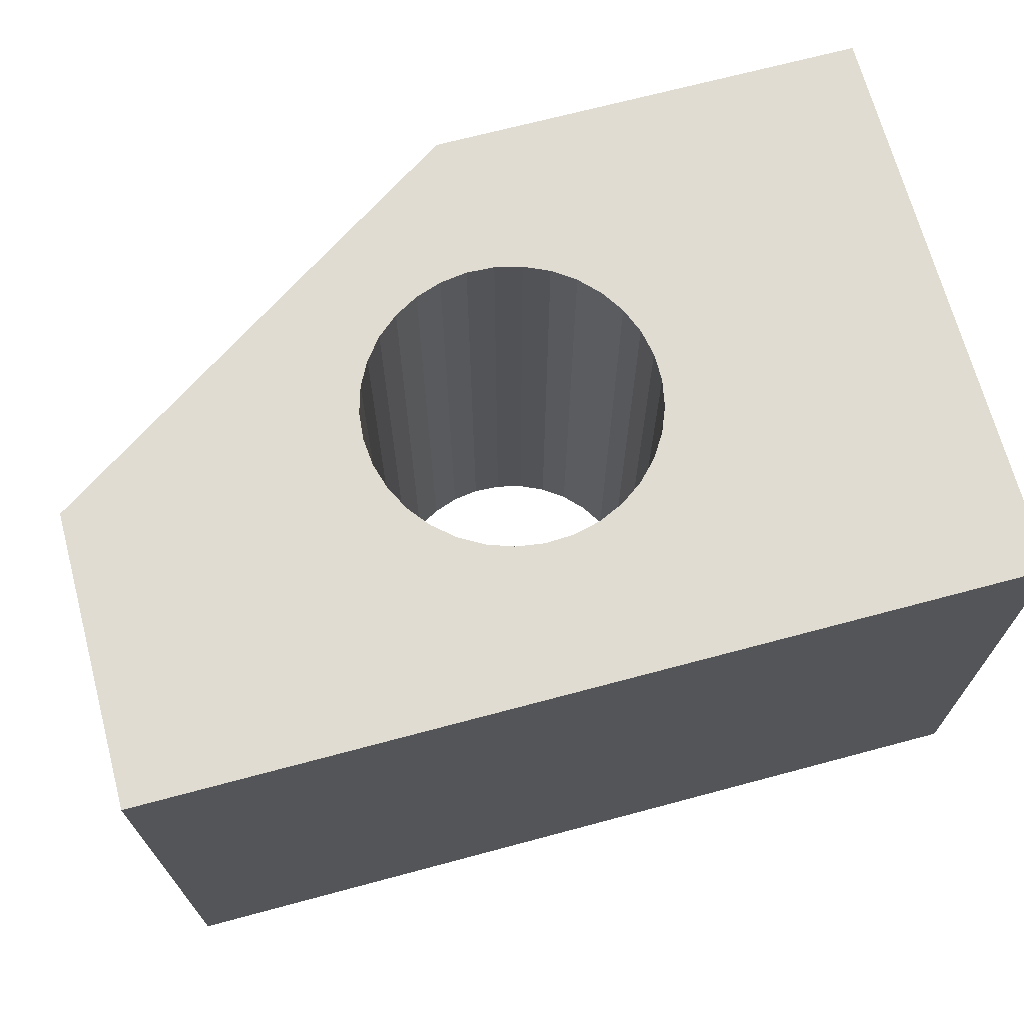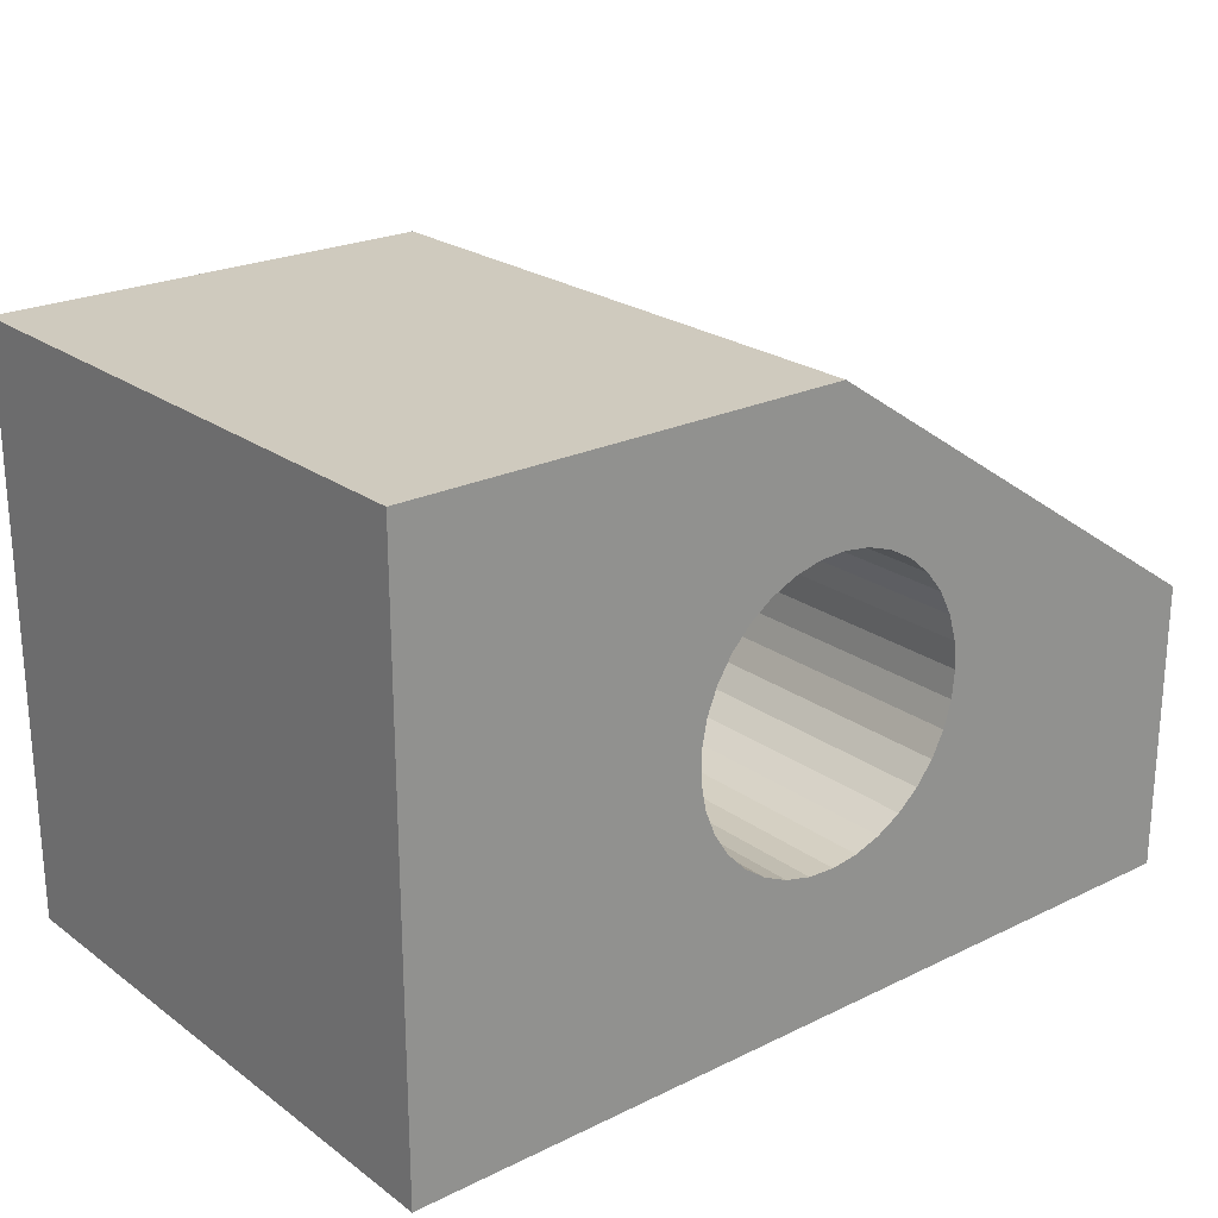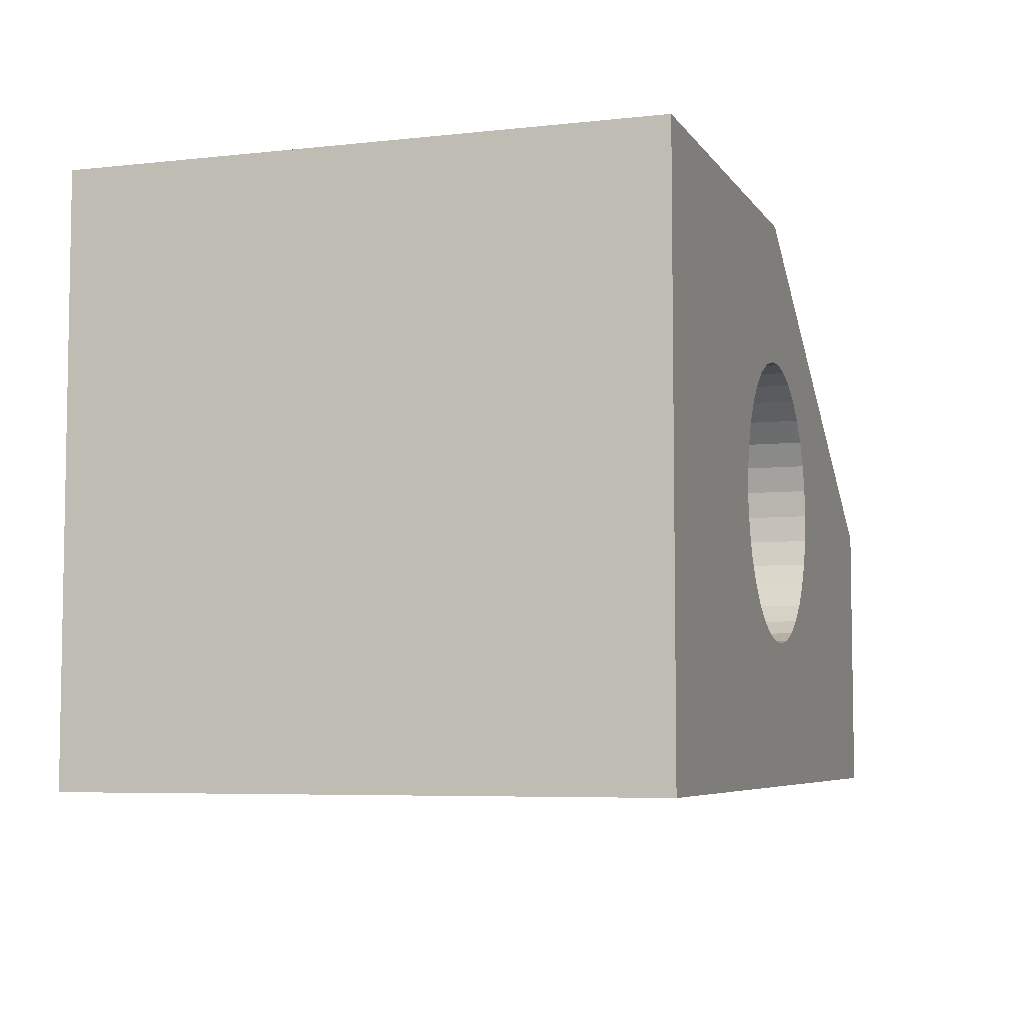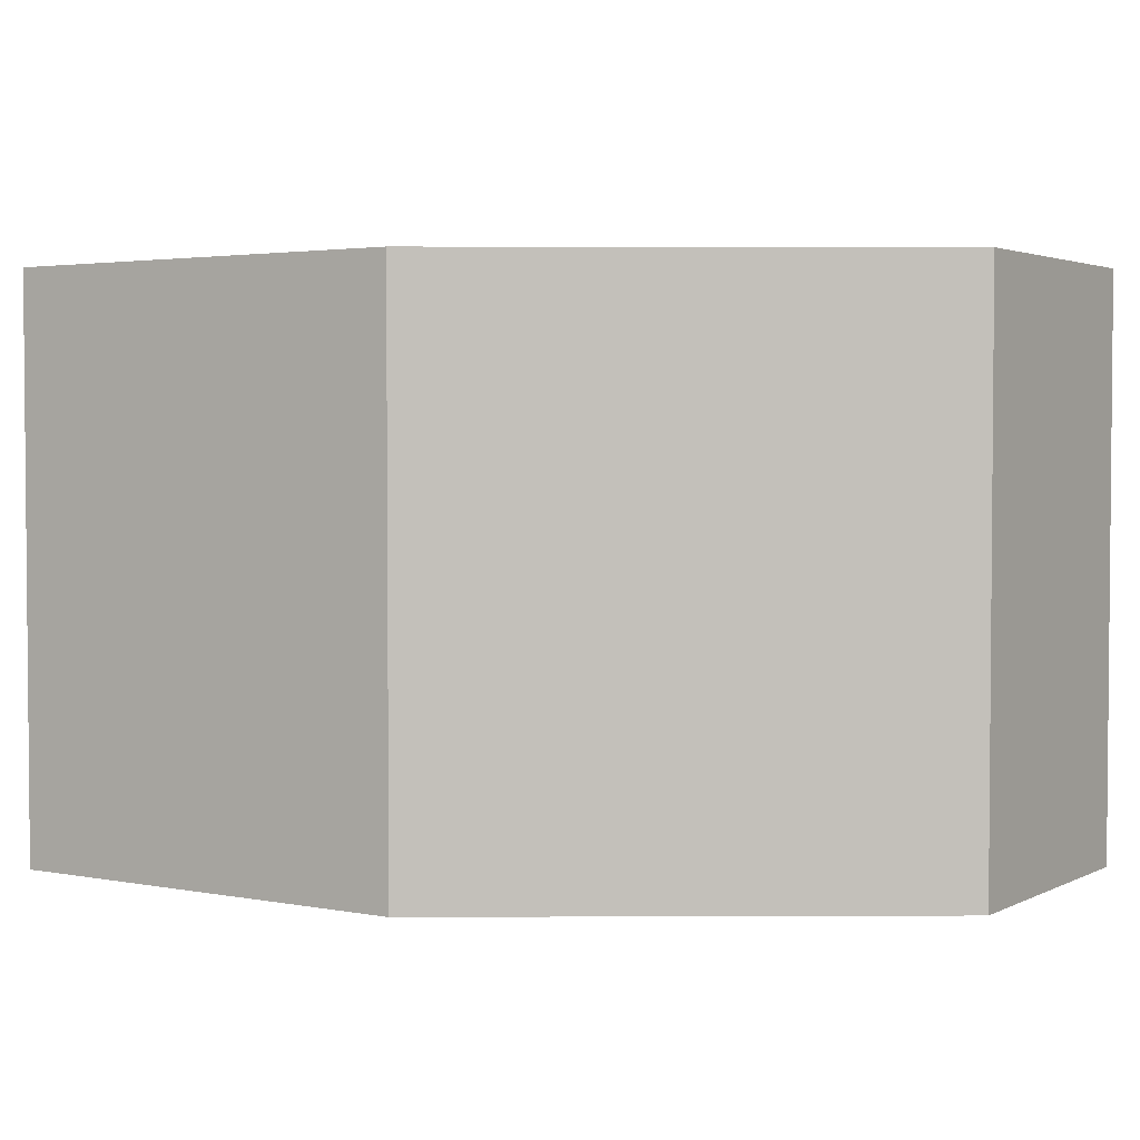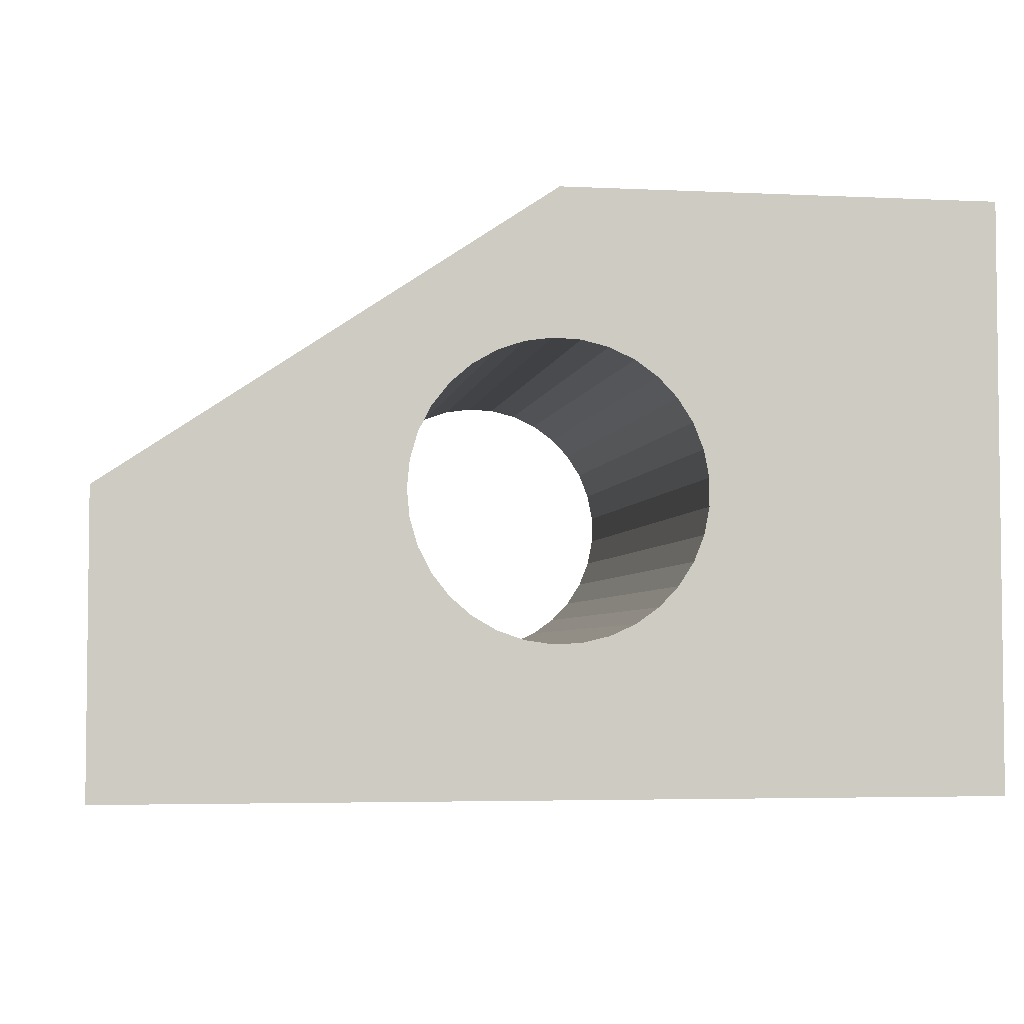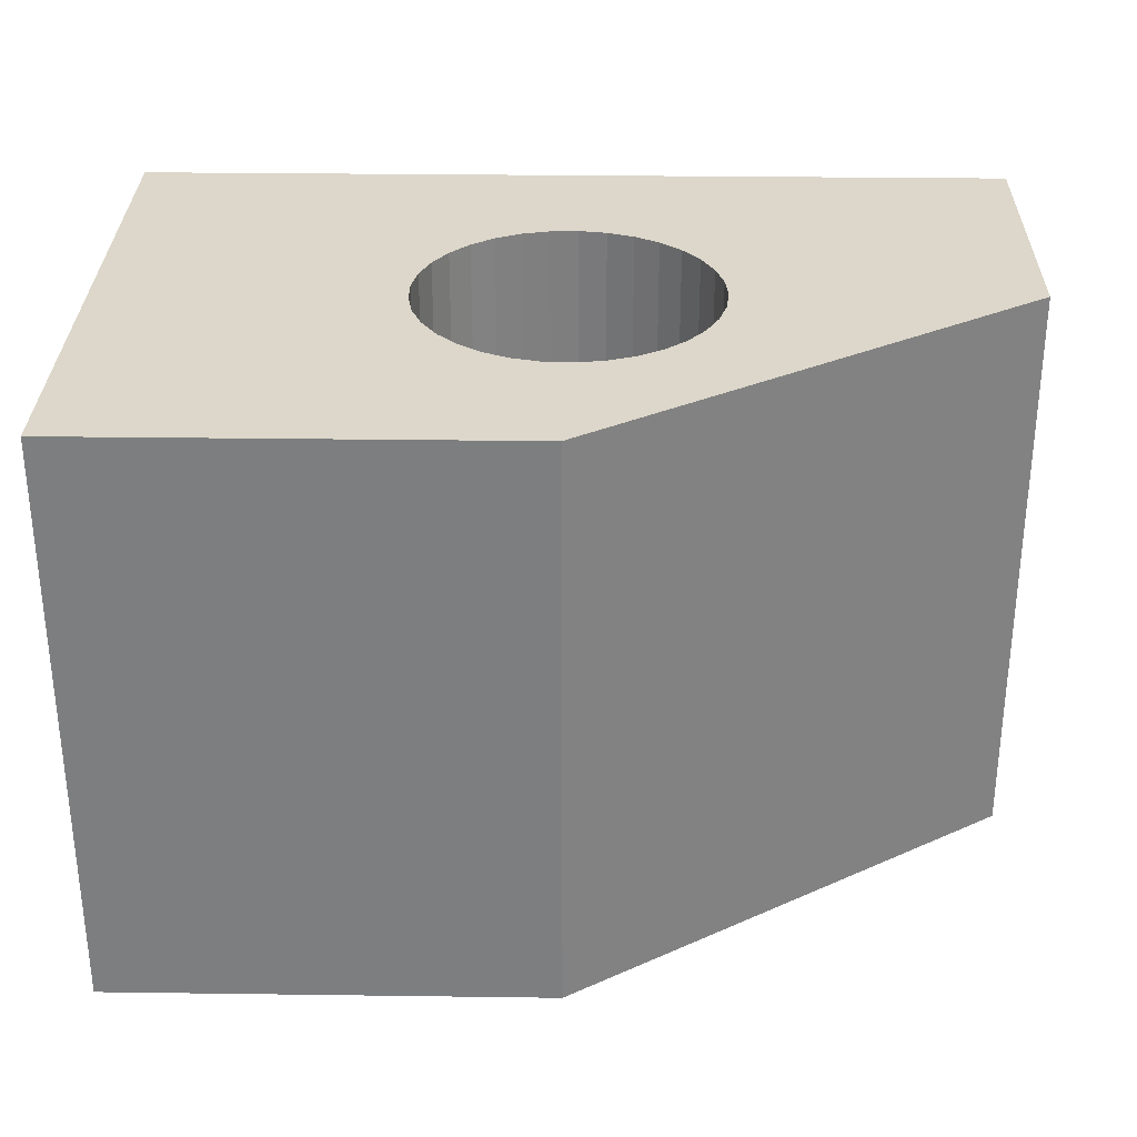
<metadata>
{"format":"obj","ext":"obj","renderer":"f3d","projection":"perspective","resolution":1024,"background":"white","views":[{"elev":69.1,"azim":165.0,"up":"+Y"},{"elev":23.2,"azim":-39.5,"up":"+Z"},{"elev":-5.9,"azim":-71.4,"up":"+Z"},{"elev":2.9,"azim":32.9,"up":"+Y"},{"elev":-4.1,"azim":171.0,"up":"+Z"},{"elev":30.6,"azim":1.1,"up":"+Y"}]}
</metadata>
<code>
v -15 0 0
v 15 0 0
v -15 -20 -0
v 15 -20 -0
v 15 -0 10
v 15 -20 10
v 0 -0 20
v 0 -20 20
v -15 -0 20
v -15 -20 20
v -3.274 -0 6.221
v -3.93 -0 6.909
v -3.274 -20 6.221
v -2.5 -20 5.67
v 5 -0 10
v 5 -20 10
v 4.91 -20 10.95
v -2.5 -0 5.67
v -1.635 -20 5.275
v 4.91 -0 10.95
v 4.642 -20 11.86
v -1.635 -0 5.275
v -0.7116 -20 5.051
v 4.642 -0 11.86
v -0.7116 -0 5.051
v 4.206 -0 12.7
v 4.206 -20 12.7
v 3.619 -20 13.45
v 0.2379 -0 5.006
v 0.2379 -20 5.006
v 1.179 -20 5.141
v 3.619 -0 13.45
v 2.9 -20 14.07
v 1.179 -0 5.141
v 2.077 -20 5.452
v 2.9 -0 14.07
v 2.077 -20 14.55
v 2.077 -0 5.452
v 2.9 -20 5.927
v 2.077 -0 14.55
v 1.179 -20 14.86
v 2.9 -0 5.927
v 1.179 -0 14.86
v 3.619 -0 6.55
v 3.619 -20 6.55
v 0.2379 -20 14.99
v 4.206 -20 7.297
v 0.2379 -0 14.99
v 4.206 -0 7.297
v 4.642 -20 8.142
v -0.7116 -20 14.95
v -0.7116 -0 14.95
v 4.642 -0 8.142
v 4.91 -20 9.054
v -1.635 -20 14.73
v -1.635 -0 14.73
v -2.5 -20 14.33
v 4.91 -0 9.054
v -2.5 -0 14.33
v -3.274 -0 13.78
v -3.274 -20 13.78
v -3.93 -20 13.09
v -3.93 -0 13.09
v -4.444 -0 12.29
v -4.444 -20 12.29
v -4.797 -0 11.41
v -4.797 -20 11.41
v -4.977 -20 10.48
v -4.977 -0 10.48
v -4.977 -0 9.525
v -4.977 -20 9.525
v -4.797 -20 8.591
v -4.797 -0 8.591
v -4.444 -20 7.709
v -4.444 -0 7.709
v -3.93 -20 6.909
v 0 -20 20
v -15 -20 20
f 1 2 3
f 3 2 4
f 2 5 4
f 4 5 6
f 7 8 6
f 5 7 6
f 7 9 10
f 7 10 8
f 1 3 10
f 9 1 10
f 11 12 13
f 11 13 14
f 15 16 17
f 18 14 19
f 18 11 14
f 20 17 21
f 20 15 17
f 22 19 23
f 22 18 19
f 24 20 21
f 25 22 23
f 26 21 27
f 26 27 28
f 29 23 30
f 26 24 21
f 29 30 31
f 29 25 23
f 32 28 33
f 32 26 28
f 34 31 35
f 34 29 31
f 36 33 37
f 36 32 33
f 38 35 39
f 38 34 35
f 40 37 41
f 40 36 37
f 42 38 39
f 43 40 41
f 44 39 45
f 43 41 46
f 44 45 47
f 44 42 39
f 48 43 46
f 49 47 50
f 48 46 51
f 49 44 47
f 52 48 51
f 53 50 54
f 52 51 55
f 53 49 50
f 56 52 55
f 56 55 57
f 58 53 54
f 15 58 54
f 15 54 16
f 59 56 57
f 60 59 57
f 60 57 61
f 60 61 62
f 63 60 62
f 64 63 62
f 64 62 65
f 66 64 65
f 66 65 67
f 66 67 68
f 69 66 68
f 70 69 68
f 70 68 71
f 70 71 72
f 73 70 72
f 73 72 74
f 75 73 74
f 12 75 74
f 12 74 76
f 12 76 13
f 36 7 32
f 40 7 36
f 43 7 40
f 48 7 43
f 1 12 11
f 52 7 48
f 56 7 52
f 59 7 56
f 60 7 59
f 11 18 1
f 9 7 60
f 20 5 15
f 24 5 20
f 1 75 12
f 7 5 32
f 26 5 24
f 32 5 26
f 58 5 53
f 15 5 58
f 18 22 1
f 53 5 2
f 1 73 75
f 22 25 1
f 1 70 73
f 25 29 1
f 9 69 1
f 1 69 70
f 9 66 69
f 9 64 66
f 9 63 64
f 9 60 63
f 34 2 29
f 38 2 34
f 42 2 38
f 44 2 42
f 49 2 44
f 53 2 49
f 29 2 1
f 77 33 28
f 77 37 33
f 77 41 37
f 77 46 41
f 76 3 13
f 77 51 46
f 77 55 51
f 77 57 55
f 77 61 57
f 14 13 3
f 77 78 61
f 6 17 16
f 6 21 17
f 74 3 76
f 6 77 28
f 6 27 21
f 6 28 27
f 6 54 50
f 6 16 54
f 19 14 3
f 6 50 4
f 72 3 74
f 23 19 3
f 71 3 72
f 30 23 3
f 68 78 3
f 68 3 71
f 67 78 68
f 65 78 67
f 62 78 65
f 61 78 62
f 4 31 30
f 4 35 31
f 4 39 35
f 4 45 39
f 4 47 45
f 4 50 47
f 4 30 3

</code>
